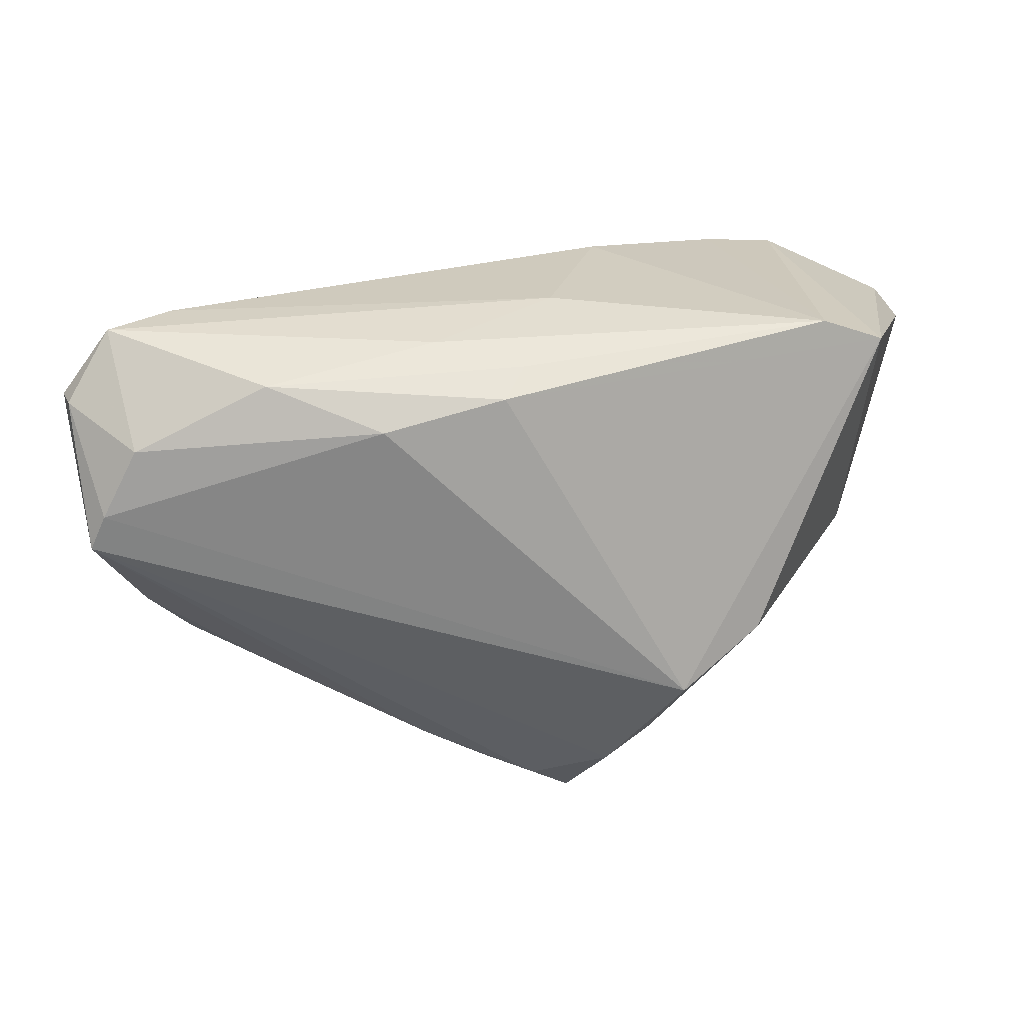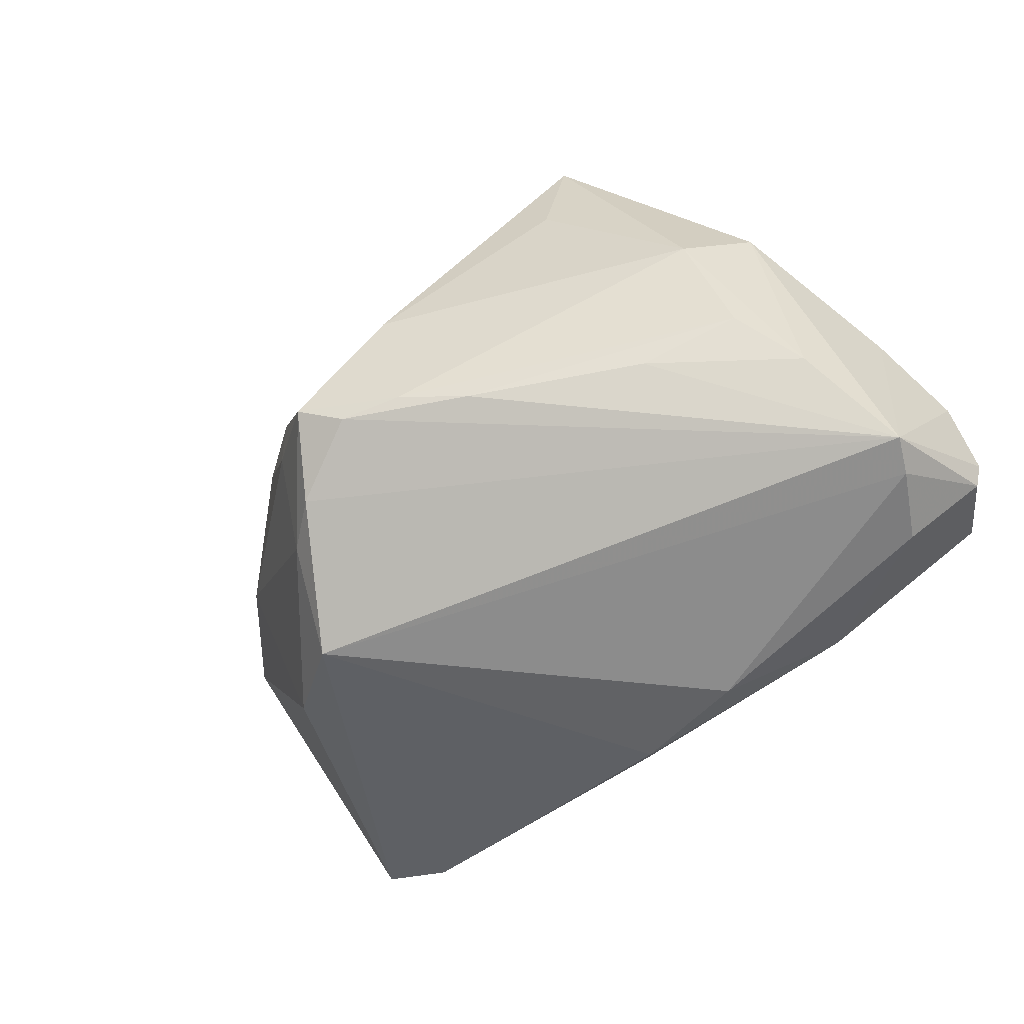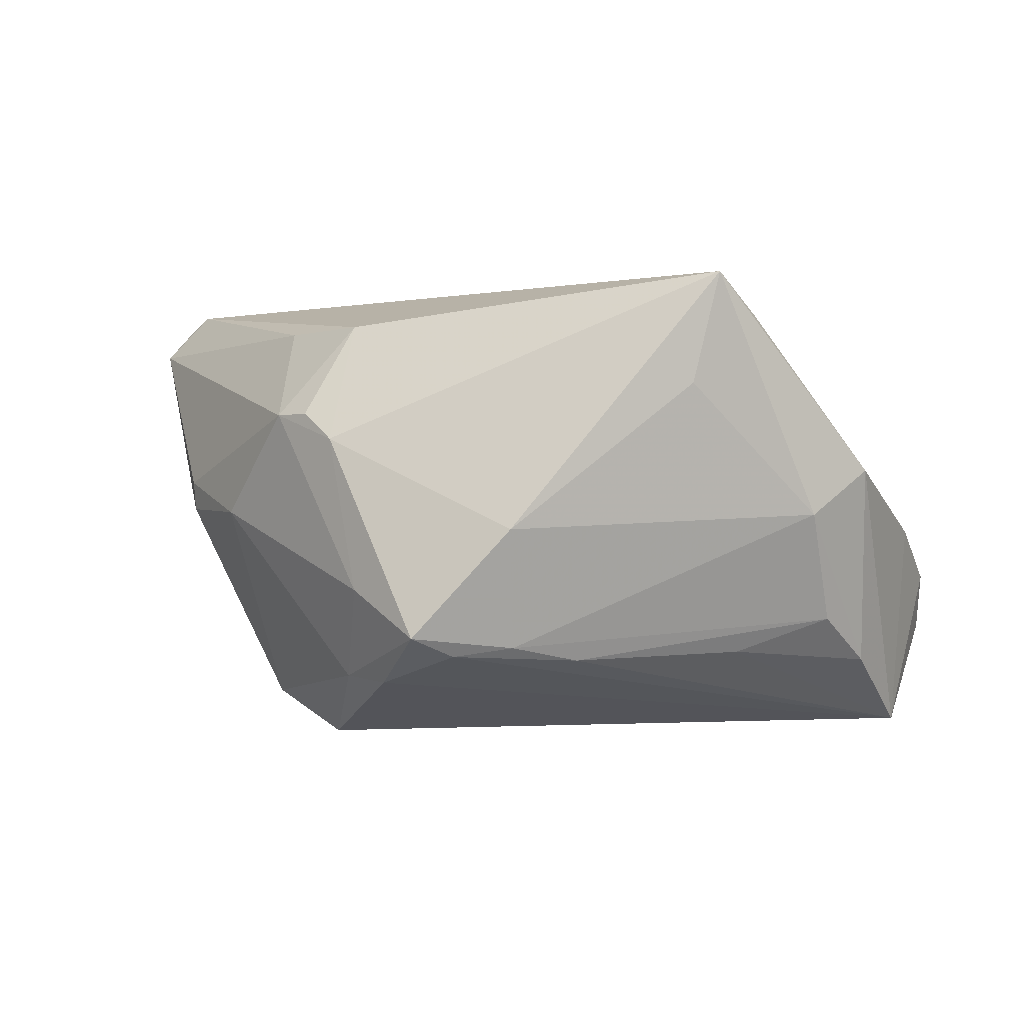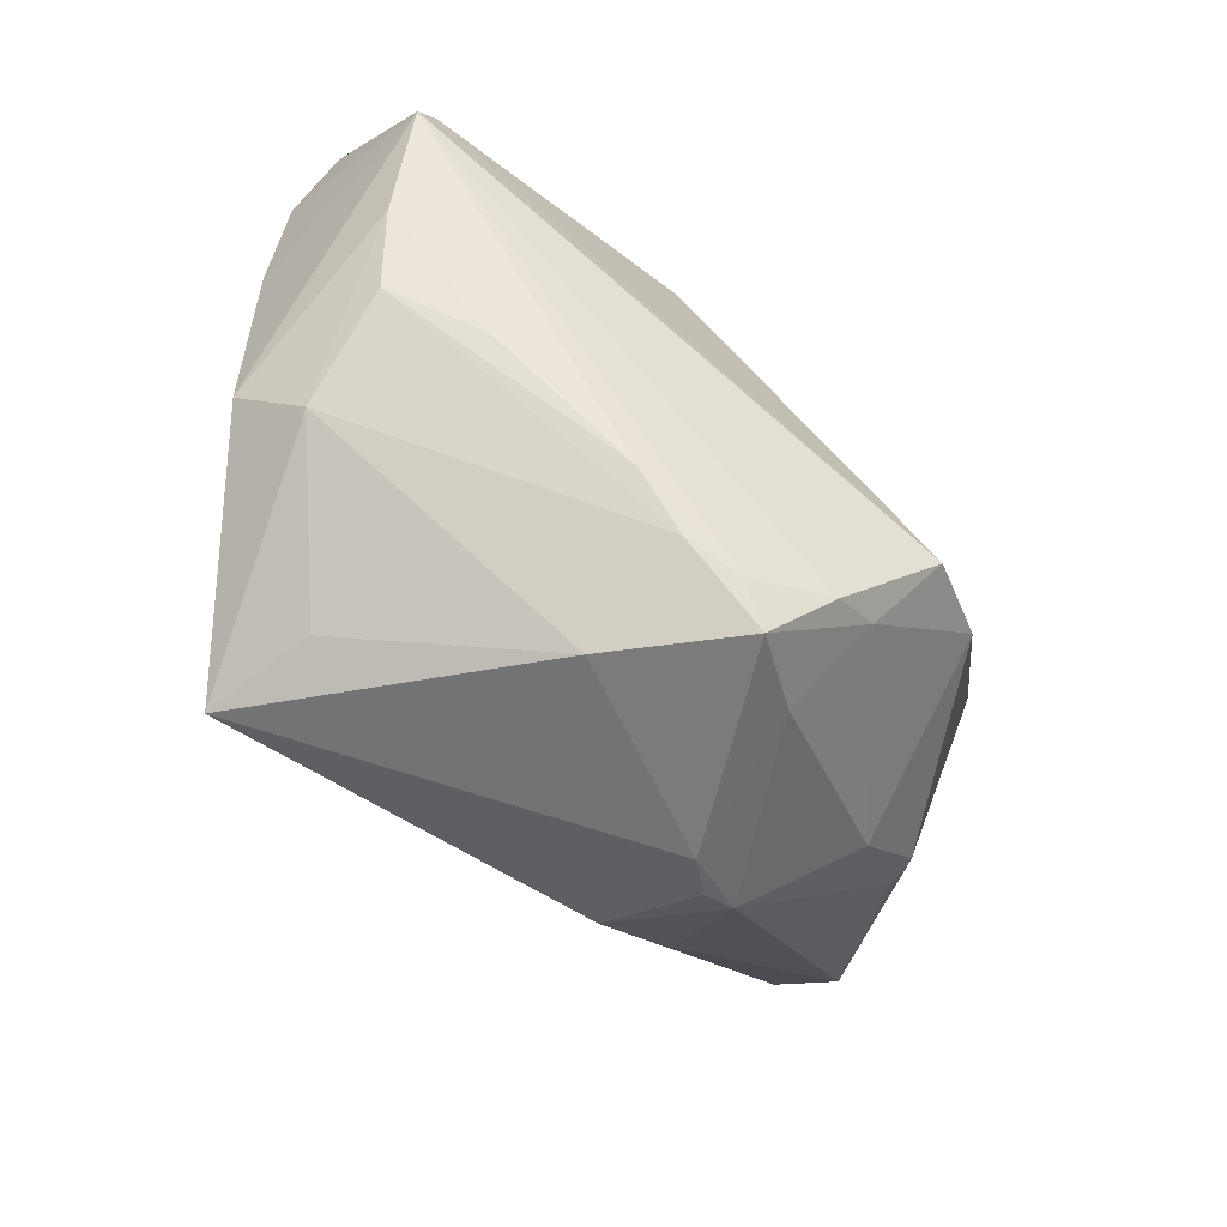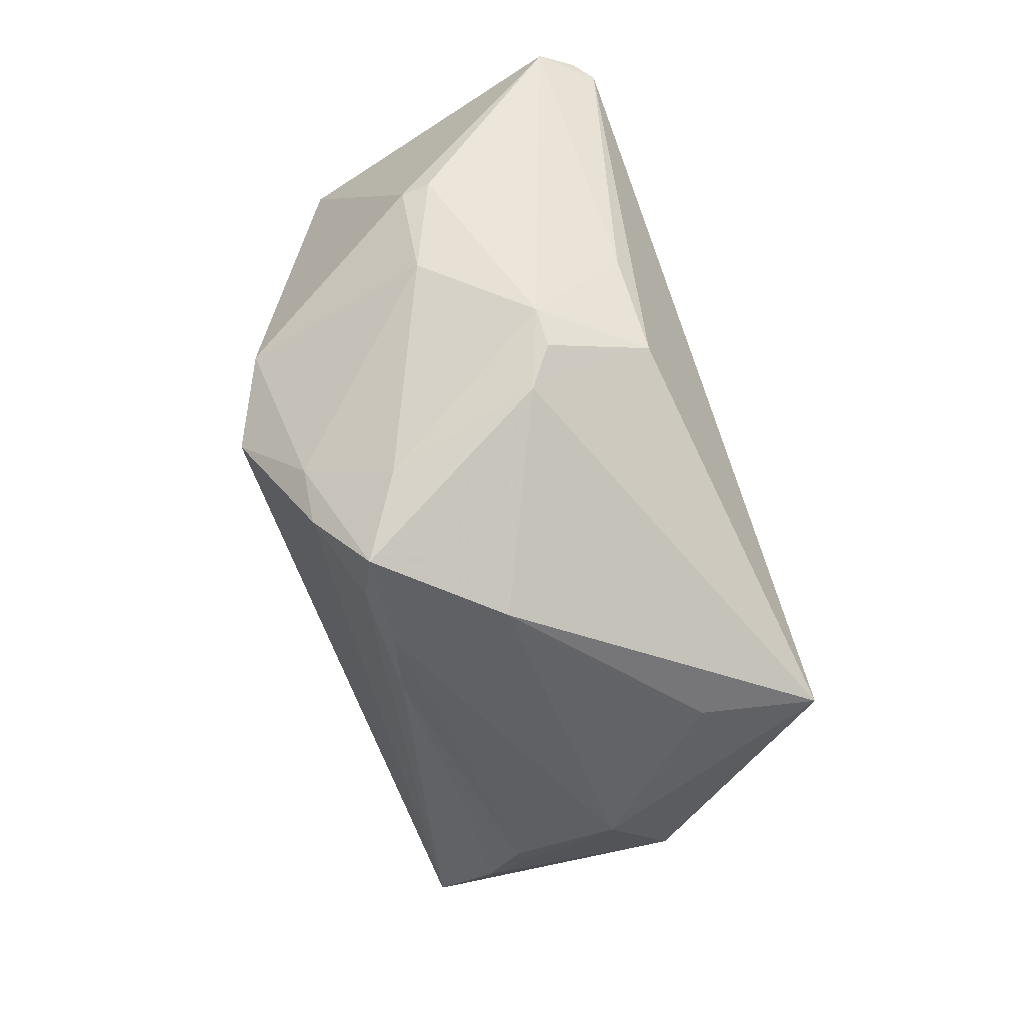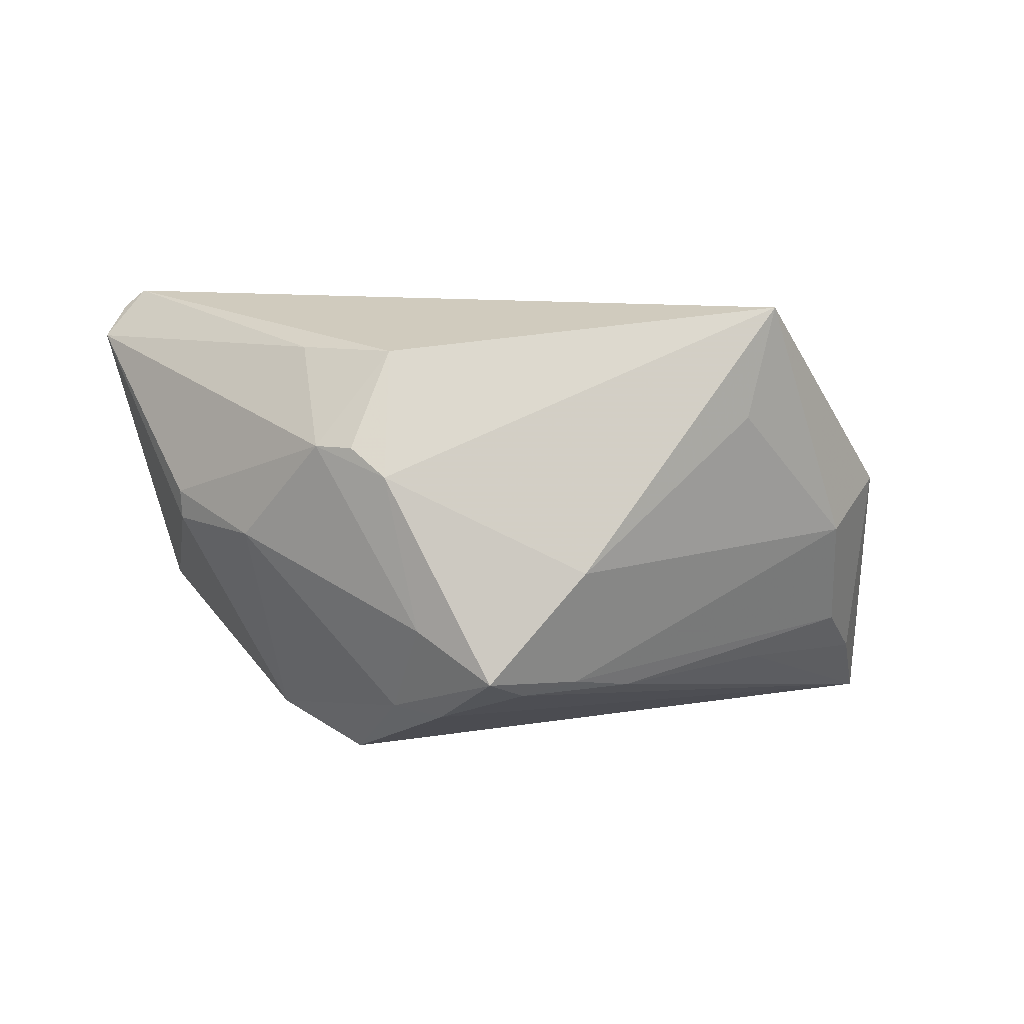
<metadata>
{"format":"obj","ext":"obj","renderer":"f3d","projection":"perspective","resolution":1024,"background":"white","views":[{"elev":-63.5,"azim":-178.3,"up":"+Z"},{"elev":-62.7,"azim":39.8,"up":"+Z"},{"elev":-0.3,"azim":9.9,"up":"+Z"},{"elev":-73.8,"azim":140.6,"up":"+Y"},{"elev":-78.5,"azim":-70.9,"up":"+Y"},{"elev":9.6,"azim":-6.2,"up":"+Z"}]}
</metadata>
<code>
v -0.005929 -0.03158 -0.01434
v 0.03916 -0.002045 0.01021
v 0.03819 -0.01412 -0.0004227
v -0.01983 -0.01049 -0.02688
v -0.03432 0.02681 0.02406
v 0.04955 0.02451 -0.01843
v -0.01098 0.03033 0.01338
v -0.02084 -0.02215 0.01147
v -0.01608 -0.02003 -0.0194
v -0.01718 -0.02467 0.008405
v -0.01085 -0.02411 -0.01986
v -0.05123 0.01675 0.02147
v 0.04533 0.01379 -0.02639
v 0.029 -0.01159 -0.01663
v -8.367e-05 0.02609 -0.02464
v -0.04328 0.02707 -0.01202
v 0.03865 0.03158 -0.008695
v 0.04406 -0.00783 0.004844
v -0.02478 -0.01961 0.01143
v 0.005075 -0.03008 -0.002102
v -0.0404 0.02117 0.02598
v 0.02787 -0.02282 0.02712
v -0.02874 -0.00456 -0.02254
v -0.04647 0.0188 0.02712
v 0.04727 0.009775 -0.02618
v -0.01613 -0.01706 0.02204
v -0.002216 0.02841 -0.02088
v -0.02584 -0.009189 0.02193
v 0.02489 -0.02318 0.0145
v 0.01129 -0.02145 -0.01723
v 0.03142 -0.01744 0.02263
v 0.007763 0.03028 -0.01753
v -0.03324 -0.01175 -5.242e-05
v 0.05075 0.02431 -0.01519
v -0.0201 0.02795 0.02042
v 0.004625 -0.02592 -0.0156
v -0.04885 0.0193 0.02511
v 0.04906 0.01024 -0.002555
v 0.02961 0.02808 0.001144
v -0.04111 -0.001846 0.0003967
v -0.005379 0.03158 -0.007884
v 0.01331 0.02351 -0.02712
v 0.05123 0.01941 -0.008469
v 0.04119 0.02132 -0.02552
v 0.03958 -0.00799 -0.01282
v -0.01373 -0.02662 -0.00909
v -0.0413 -0.002148 0.003759
v 0.04353 -0.001094 -0.01806
v 0.02622 0.02814 -0.02399
v -0.01784 0.02672 0.02032
v -0.001823 -0.02821 -0.01652
v 0.04505 0.03158 -0.01427
v -0.02616 0.02799 0.02176
v -0.03652 0.02989 -0.01334
f 54 16 5
f 12 16 40
f 22 5 21
f 22 39 50
f 37 16 12
f 37 5 16
f 29 3 22
f 22 3 18
f 3 48 18
f 25 38 18
f 18 48 25
f 11 51 1
f 11 4 25
f 25 51 11
f 45 48 3
f 23 16 4
f 23 40 16
f 25 4 13
f 31 39 22
f 31 2 39
f 38 2 31
f 22 18 31
f 31 18 38
f 35 5 22
f 22 50 35
f 35 50 39
f 24 21 5
f 5 37 24
f 22 21 24
f 24 26 22
f 24 37 12
f 40 23 33
f 20 29 22
f 3 29 20
f 52 49 32
f 54 41 32
f 32 41 52
f 42 13 4
f 43 34 52
f 43 38 25
f 25 34 43
f 39 2 43
f 43 2 38
f 52 41 17
f 39 43 17
f 17 43 52
f 28 24 12
f 26 24 28
f 9 11 1
f 9 33 23
f 4 11 9
f 9 23 4
f 26 28 19
f 19 28 12
f 1 51 36
f 36 20 1
f 3 20 36
f 36 45 3
f 48 45 14
f 25 48 14
f 54 32 27
f 27 32 49
f 15 42 4
f 4 16 15
f 15 16 54
f 54 27 15
f 49 42 15
f 15 27 49
f 52 34 6
f 25 13 6
f 6 34 25
f 44 42 49
f 44 49 52
f 13 42 44
f 52 6 44
f 44 6 13
f 5 35 53
f 54 5 53
f 7 35 39
f 39 17 7
f 7 53 35
f 7 17 41
f 7 41 54
f 54 53 7
f 46 19 33
f 46 9 1
f 33 9 46
f 26 19 8
f 40 33 47
f 33 19 47
f 12 40 47
f 47 19 12
f 25 14 30
f 30 51 25
f 30 14 45
f 30 36 51
f 45 36 30
f 22 26 10
f 26 8 10
f 10 20 22
f 1 20 10
f 10 46 1
f 19 46 10
f 10 8 19

</code>
